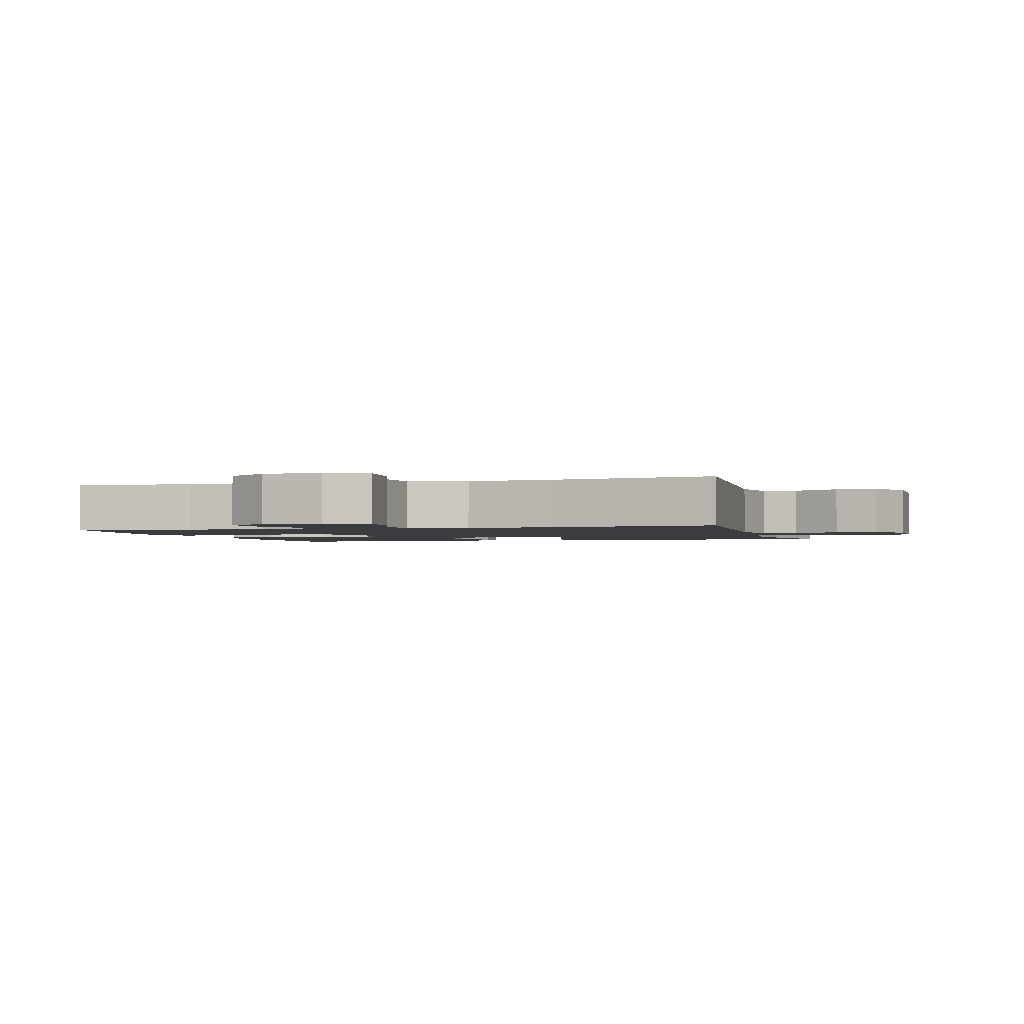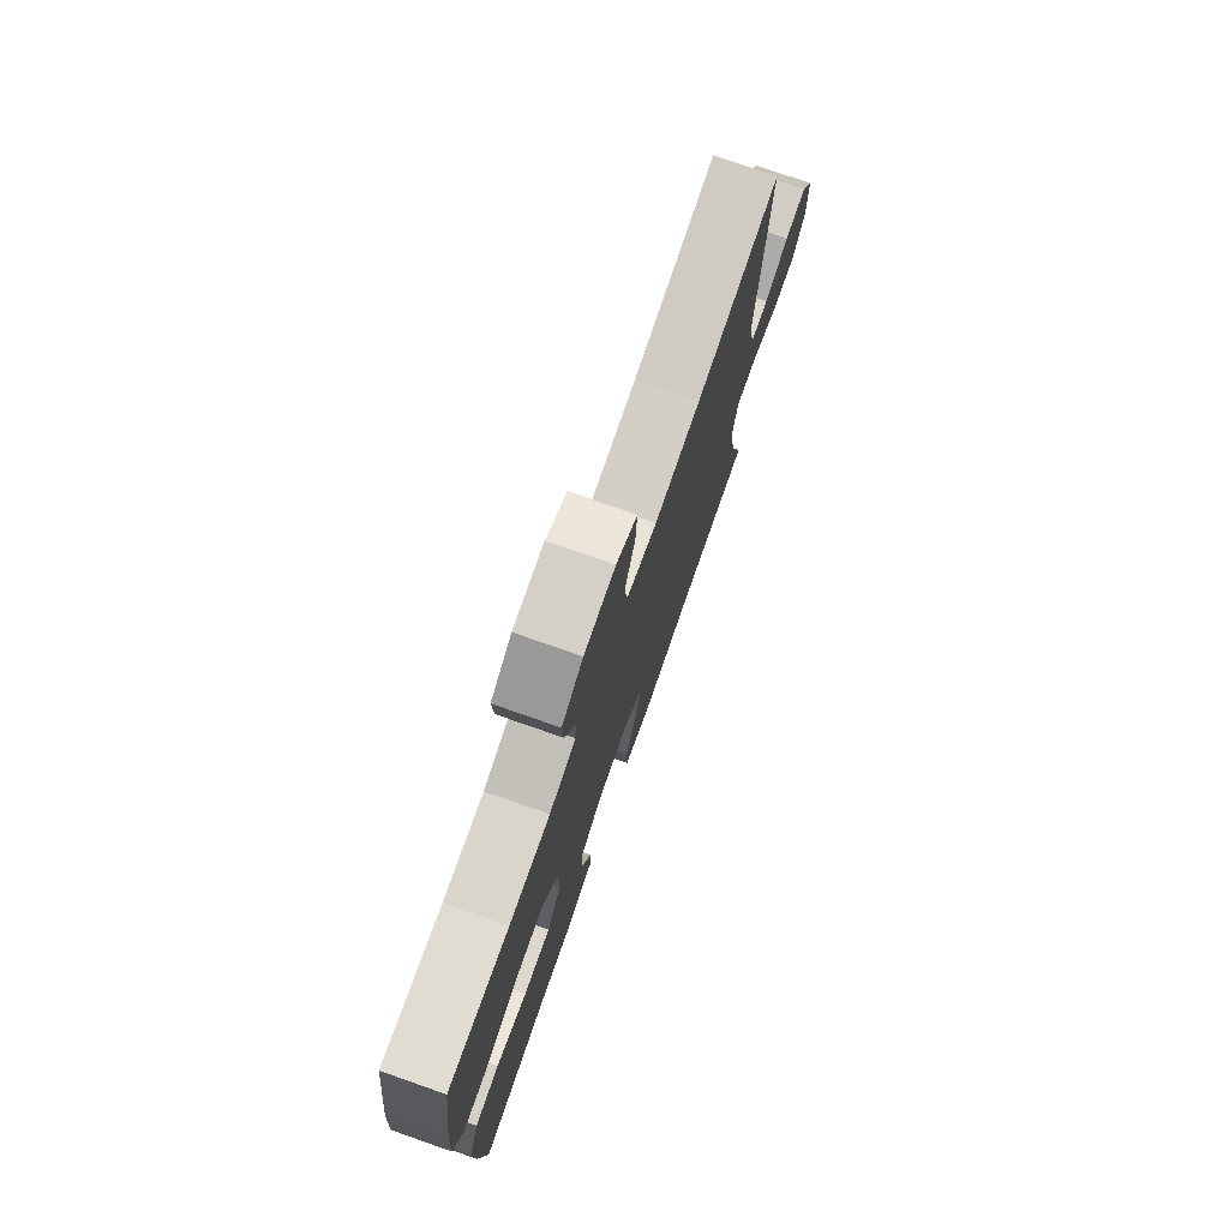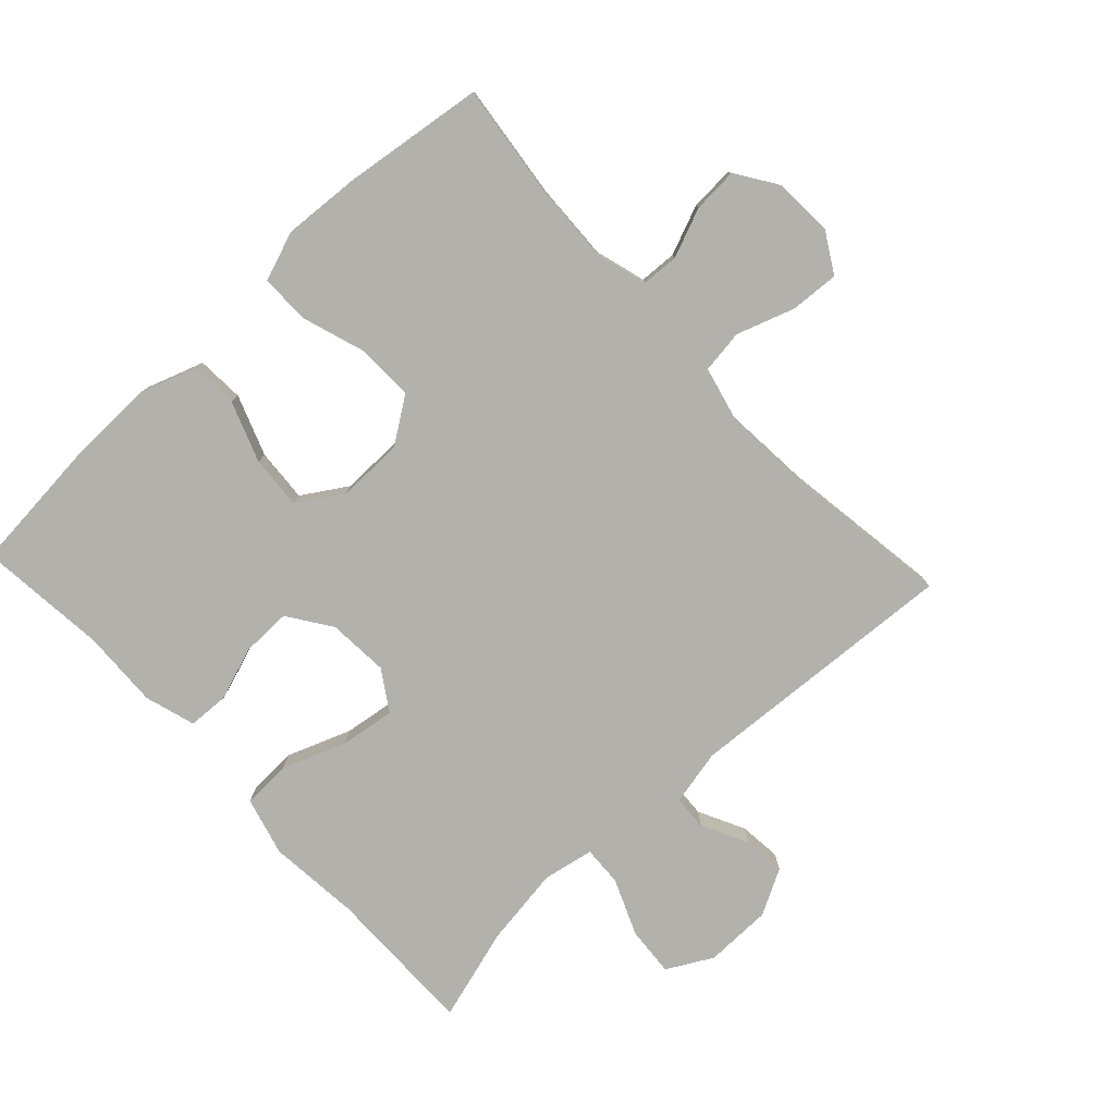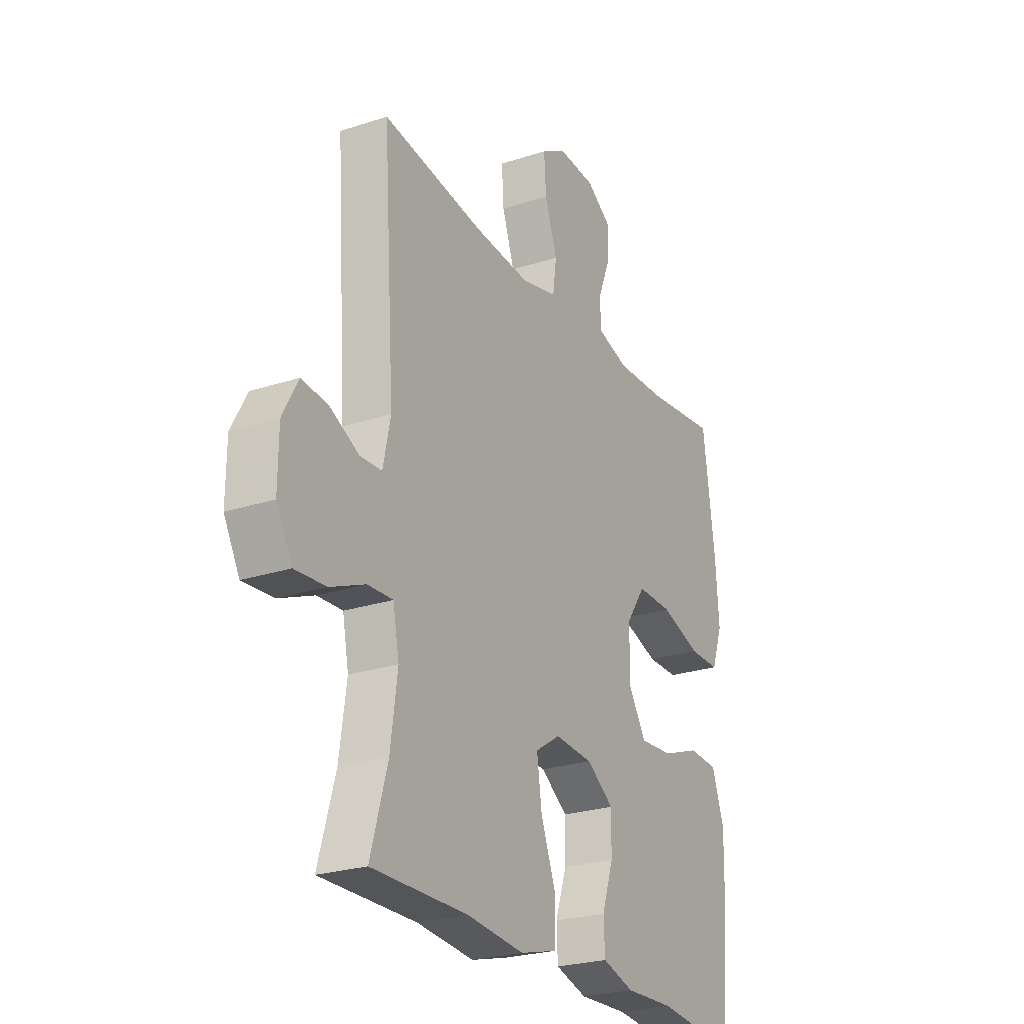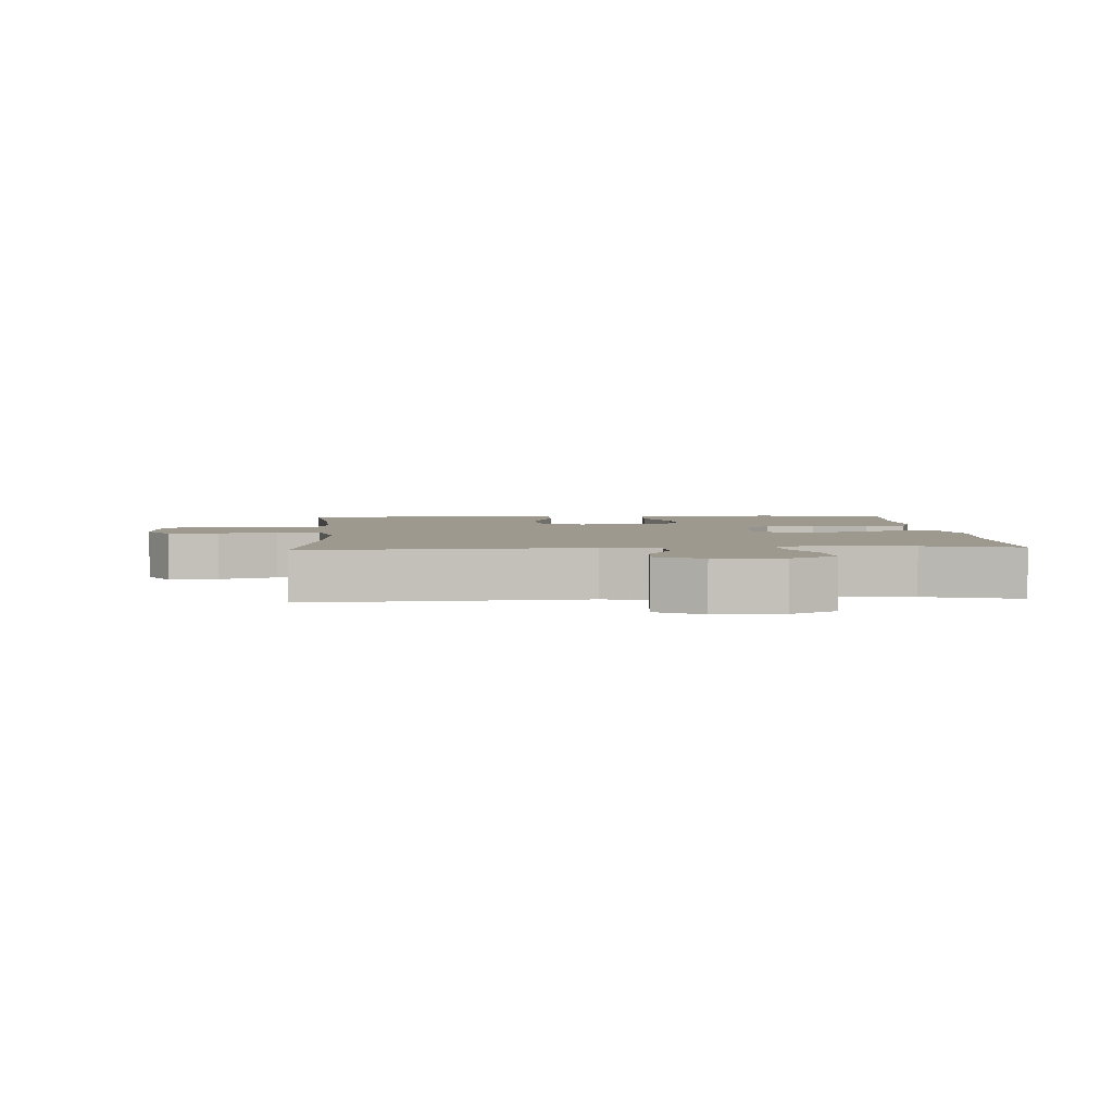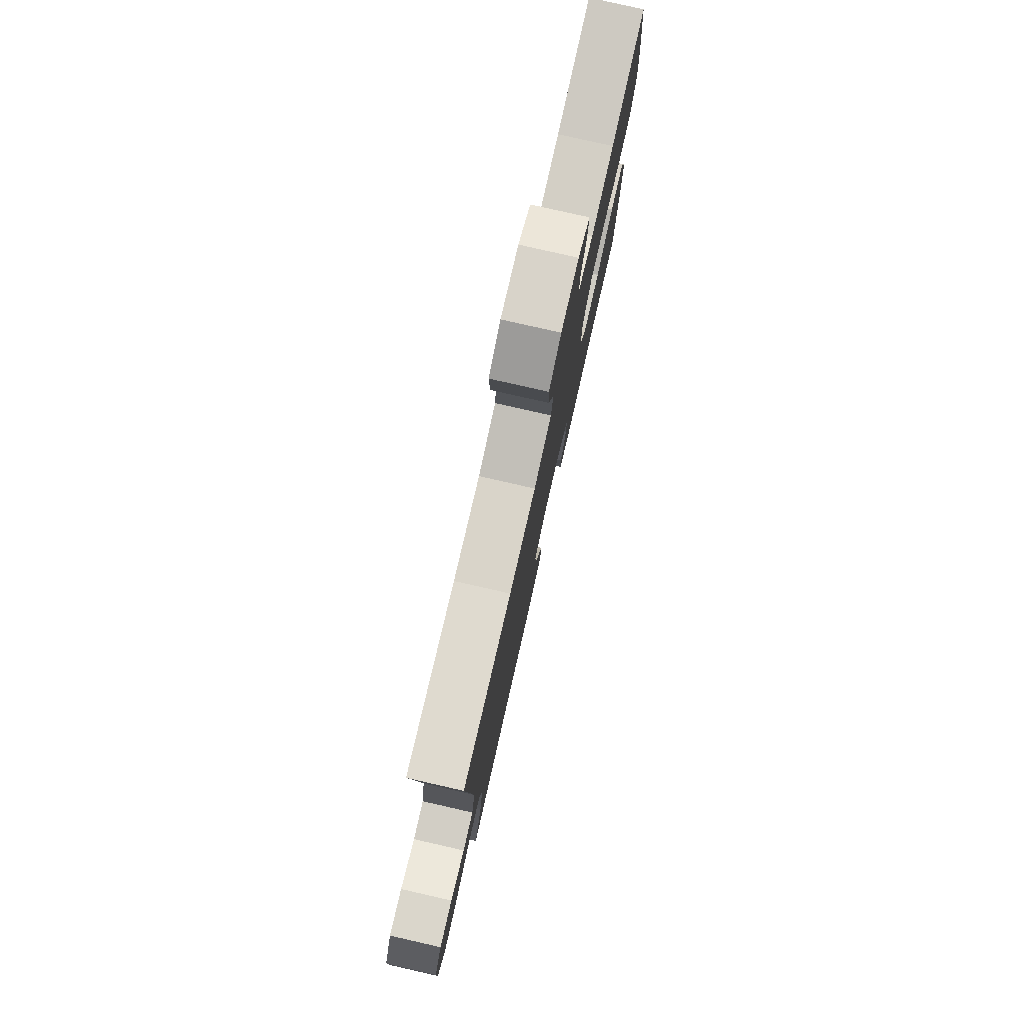
<metadata>
{"format":"obj","ext":"obj","renderer":"f3d","projection":"perspective","resolution":1024,"background":"white","views":[{"elev":-1.9,"azim":15.8,"up":"+Y"},{"elev":76.6,"azim":-70.7,"up":"+Z"},{"elev":-78.9,"azim":-46.9,"up":"+Y"},{"elev":-25.1,"azim":117.9,"up":"+Z"},{"elev":3.5,"azim":86.3,"up":"+Y"},{"elev":79.2,"azim":102.8,"up":"+Z"}]}
</metadata>
<code>
v 0.5 0.07 0.5
v 0.472 0.07 0.082
v 0.49 0.07 -0.003
v 0.543 0.07 -0.006
v 0.614 0.07 0.029
v 0.678 0.07 0.035
v 0.715 0.07 -0.034
v 0.716 0.07 -0.136
v 0.678 0.07 -0.205
v 0.603 0.07 -0.199
v 0.518 0.07 -0.163
v 0.457 0.07 -0.16
v 0.442 0.07 -0.237
v 0.459 0.07 -0.358
v 0.5 0.07 -0.5
v 0.268 0.07 -0.497
v 0.129 0.07 -0.51
v 0.04 0.07 -0.486
v 0.037 0.07 -0.412
v 0.074 0.07 -0.315
v 0.086 0.07 -0.232
v 0.026 0.07 -0.193
v -0.067 0.07 -0.199
v -0.133 0.07 -0.244
v -0.132 0.07 -0.319
v -0.104 0.07 -0.401
v -0.107 0.07 -0.463
v -0.184 0.07 -0.486
v -0.303 0.07 -0.481
v -0.5 0.07 -0.5
v -0.518 0.07 -0.295
v -0.521 0.07 -0.162
v -0.491 0.07 -0.076
v -0.419 0.07 -0.072
v -0.327 0.07 -0.106
v -0.246 0.07 -0.112
v -0.203 0.07 -0.044
v -0.204 0.07 0.056
v -0.251 0.07 0.125
v -0.337 0.07 0.124
v -0.435 0.07 0.092
v -0.51 0.07 0.092
v -0.537 0.07 0.167
v -0.529 0.07 0.284
v -0.5 0.07 0.5
v -0.324 0.07 0.478
v -0.205 0.07 0.473
v -0.128 0.07 0.495
v -0.125 0.07 0.552
v -0.155 0.07 0.627
v -0.159 0.07 0.695
v -0.097 0.07 0.736
v -0.006 0.07 0.741
v 0.055 0.07 0.705
v 0.05 0.07 0.63
v 0.02 0.07 0.543
v 0.029 0.07 0.477
v 0.118 0.07 0.455
v 0.253 0.07 0.465
v 0.5 0 0.5
v 0.472 0 0.082
v 0.49 0 -0.003
v 0.543 0 -0.006
v 0.614 0 0.029
v 0.678 0 0.035
v 0.715 0 -0.034
v 0.716 0 -0.136
v 0.678 0 -0.205
v 0.603 0 -0.199
v 0.518 0 -0.163
v 0.457 0 -0.16
v 0.442 0 -0.237
v 0.459 0 -0.358
v 0.5 0 -0.5
v 0.268 0 -0.497
v 0.129 0 -0.51
v 0.04 0 -0.486
v 0.037 0 -0.412
v 0.074 0 -0.315
v 0.086 0 -0.232
v 0.026 0 -0.193
v -0.067 0 -0.199
v -0.133 0 -0.244
v -0.132 0 -0.319
v -0.104 0 -0.401
v -0.107 0 -0.463
v -0.184 0 -0.486
v -0.303 0 -0.481
v -0.5 0 -0.5
v -0.518 0 -0.295
v -0.521 0 -0.162
v -0.491 0 -0.076
v -0.419 0 -0.072
v -0.327 0 -0.106
v -0.246 0 -0.112
v -0.203 0 -0.044
v -0.204 0 0.056
v -0.251 0 0.125
v -0.337 0 0.124
v -0.435 0 0.092
v -0.51 0 0.092
v -0.537 0 0.167
v -0.529 0 0.284
v -0.5 0 0.5
v -0.324 0 0.478
v -0.205 0 0.473
v -0.128 0 0.495
v -0.125 0 0.552
v -0.155 0 0.627
v -0.159 0 0.695
v -0.097 0 0.736
v -0.006 0 0.741
v 0.055 0 0.705
v 0.05 0 0.63
v 0.02 0 0.543
v 0.029 0 0.477
v 0.118 0 0.455
v 0.253 0 0.465
f 54 55 56
f 53 54 56
f 52 53 56
f 51 52 56
f 50 51 56
f 49 50 56
f 48 49 56 57
f 47 48 57 58
f 44 45 46
f 43 44 46
f 42 43 46
f 41 42 46
f 40 41 46
f 46 47 58
f 40 46 58
f 39 40 58
f 33 34 35
f 32 33 35
f 31 32 35
f 30 31 35
f 29 30 35
f 29 35 36
f 28 29 36
f 27 28 36
f 26 27 36
f 25 26 36
f 24 25 36 37
f 18 19 20
f 17 18 20
f 16 17 20
f 16 20 21
f 15 16 21
f 14 15 21
f 13 14 21 22
f 9 10 11
f 8 9 11
f 7 8 11
f 6 7 11
f 5 6 11
f 4 5 11
f 3 4 11 12
f 2 3 12
f 59 1 2
f 12 13 22
f 2 12 22
f 59 2 22
f 58 59 22
f 39 58 22
f 38 39 22
f 23 24 37 38
f 22 23 38
f 115 114 113
f 115 113 112
f 115 112 111
f 115 111 110
f 115 110 109
f 115 109 108
f 116 115 108 107
f 117 116 107 106
f 105 104 103
f 105 103 102
f 105 102 101
f 105 101 100
f 105 100 99
f 117 106 105
f 117 105 99
f 117 99 98
f 94 93 92
f 94 92 91
f 94 91 90
f 94 90 89
f 94 89 88
f 95 94 88
f 95 88 87
f 95 87 86
f 95 86 85
f 95 85 84
f 96 95 84 83
f 79 78 77
f 79 77 76
f 79 76 75
f 80 79 75
f 80 75 74
f 80 74 73
f 81 80 73 72
f 70 69 68
f 70 68 67
f 70 67 66
f 70 66 65
f 70 65 64
f 70 64 63
f 71 70 63 62
f 71 62 61
f 61 60 118
f 81 72 71
f 81 71 61
f 81 61 118
f 81 118 117
f 81 117 98
f 81 98 97
f 97 96 83 82
f 97 82 81
f 1 60 61 2
f 2 61 62 3
f 3 62 63 4
f 4 63 64 5
f 5 64 65 6
f 6 65 66 7
f 7 66 67 8
f 8 67 68 9
f 9 68 69 10
f 10 69 70 11
f 11 70 71 12
f 12 71 72 13
f 13 72 73 14
f 14 73 74 15
f 15 74 75 16
f 16 75 76 17
f 17 76 77 18
f 18 77 78 19
f 19 78 79 20
f 20 79 80 21
f 21 80 81 22
f 22 81 82 23
f 23 82 83 24
f 24 83 84 25
f 25 84 85 26
f 26 85 86 27
f 27 86 87 28
f 28 87 88 29
f 29 88 89 30
f 30 89 90 31
f 31 90 91 32
f 32 91 92 33
f 33 92 93 34
f 34 93 94 35
f 35 94 95 36
f 36 95 96 37
f 37 96 97 38
f 38 97 98 39
f 39 98 99 40
f 40 99 100 41
f 41 100 101 42
f 42 101 102 43
f 43 102 103 44
f 44 103 104 45
f 45 104 105 46
f 46 105 106 47
f 47 106 107 48
f 48 107 108 49
f 49 108 109 50
f 50 109 110 51
f 51 110 111 52
f 52 111 112 53
f 53 112 113 54
f 54 113 114 55
f 55 114 115 56
f 56 115 116 57
f 57 116 117 58
f 58 117 118 59
f 59 118 60 1

</code>
